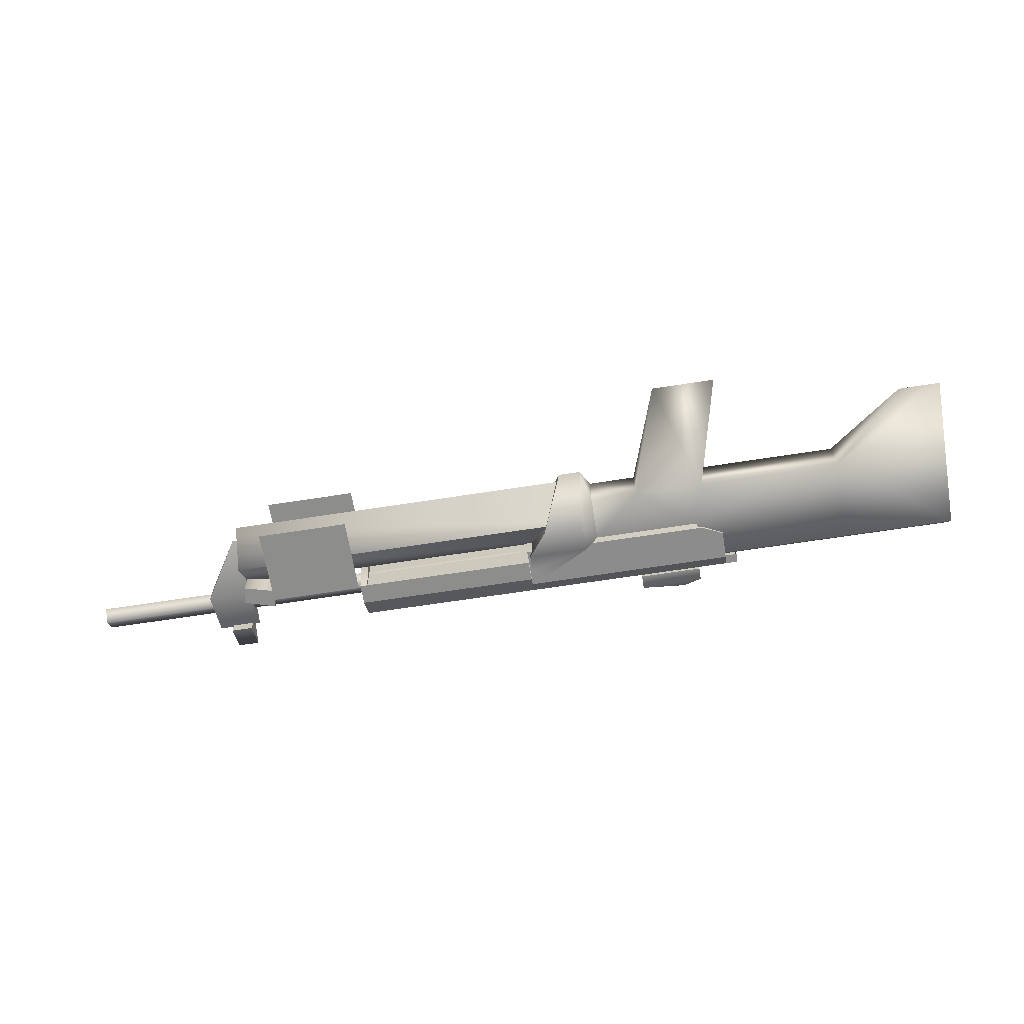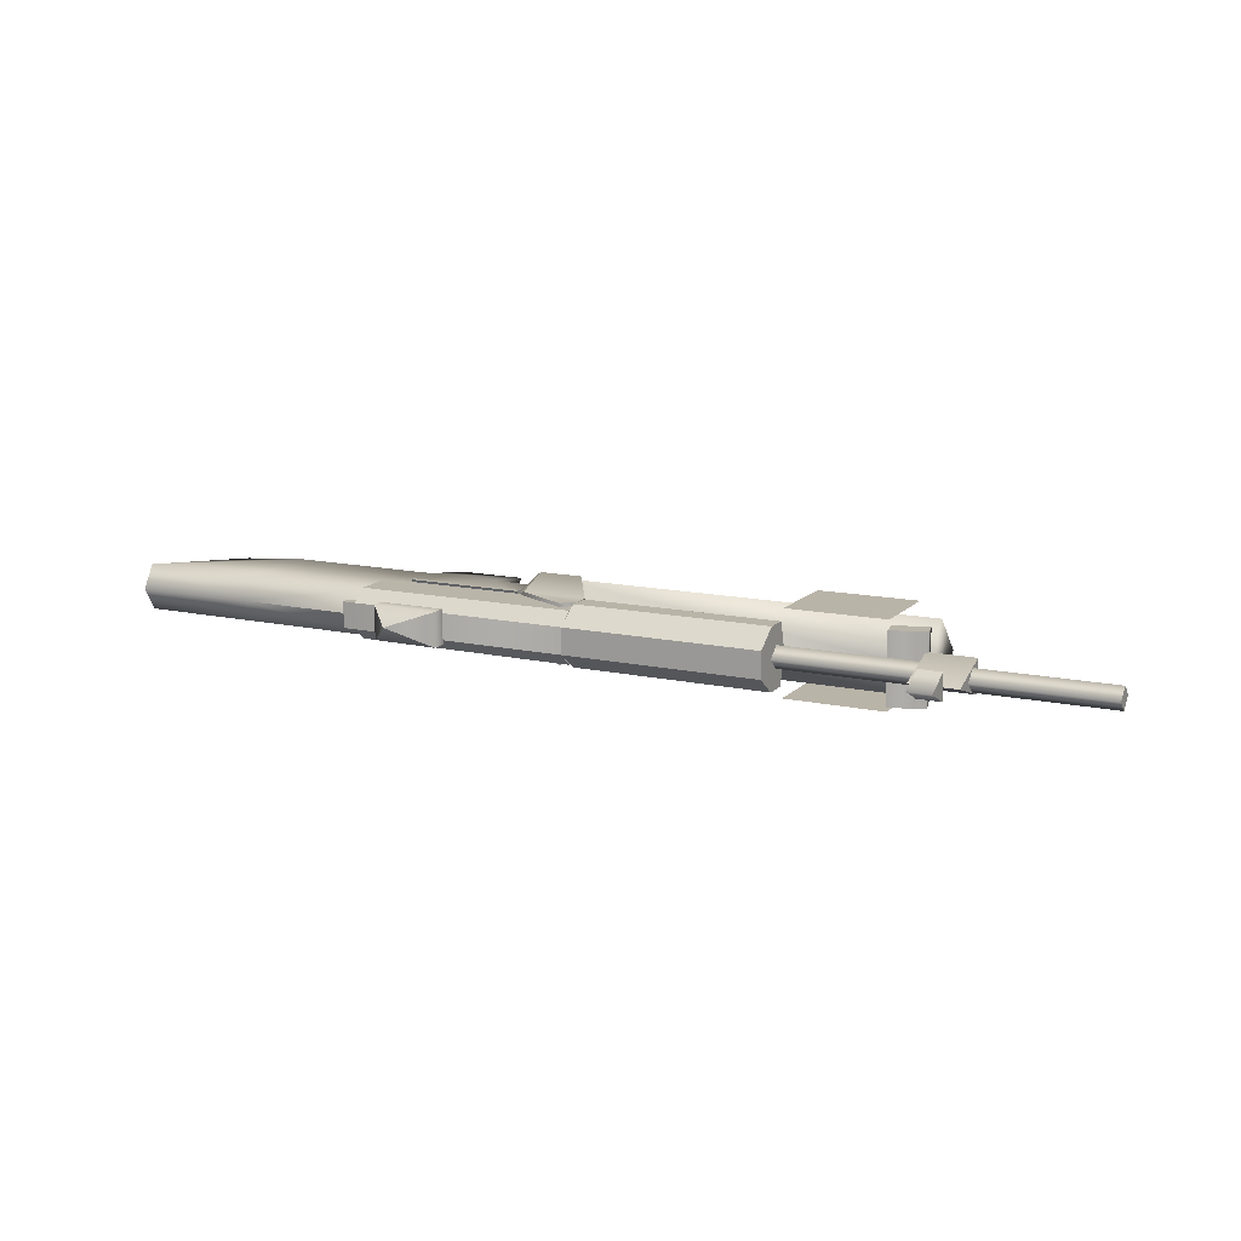
<metadata>
{"format":"obj","ext":"obj","renderer":"f3d","projection":"perspective","resolution":1024,"background":"white","views":[{"elev":-64.4,"azim":-171.0,"up":"+Y"},{"elev":13.3,"azim":26.6,"up":"+Y"}]}
</metadata>
<code>
v 18.06 0 5.309
v 18.06 1.113 2.934
v 18.06 -1.113 2.934
v 16.08 0 5.309
v 16.08 -1.113 2.934
v 16.08 1.113 2.934
v 19.39 0 3.094
v 19.39 1.39 -1.04
v 19.39 -1.39 -1.04
v -29.32 1.791 -1.913
v -29.32 2.375 -2.138
v -29.32 2.375 -1.688
v -19.28 1.791 -1.913
v -19.28 2.375 -1.688
v -19.28 2.375 -2.138
v -30.93 0 2.559
v -30.93 1.975 1.425
v -30.93 -1.975 1.425
v -19.63 1.911 -6.153
v -19.63 -1.911 -6.165
v -18.84 0 -8.436
v 3.412 0 -1.453
v 3.412 2.557 -0.7494
v 3.412 -2.557 -0.7494
v -26.84 0 -15.94
v -23.94 -1.941 -6.166
v -23.94 1.941 -6.16
v -32.67 0 -15.94
v -30.27 1.975 -6.168
v -30.29 -1.975 -6.168
v 12.52 3.499 -1.106
v 4.102 3.499 -1.106
v 12.52 3.499 -8.139
v 4.102 3.499 -1.106
v 4.102 3.499 -8.139
v 12.52 3.499 -8.139
v 4.102 -3.568 -1.106
v 12.52 -3.568 -1.106
v 4.102 -3.568 -8.139
v 12.52 -3.568 -1.106
v 12.52 -3.568 -8.139
v 4.102 -3.568 -8.139
v 18.06 0 5.309
v 18.06 -1.113 2.934
v 16.08 0 5.309
v 18.06 -1.113 2.934
v 16.08 -1.113 2.934
v 16.08 0 5.309
v 18.06 0 5.309
v 16.08 0 5.309
v 18.06 1.113 2.934
v 16.08 0 5.309
v 16.08 1.113 2.934
v 18.06 1.113 2.934
v 16.08 -1.113 2.934
v 18.06 -1.113 2.934
v 16.08 1.113 2.934
v 18.06 -1.113 2.934
v 18.06 1.113 2.934
v 16.08 1.113 2.934
v 16.09 0 -6.36
v 15.43 0 -6.36
v 15.43 -1.39 -1.04
v 19.39 -1.39 -1.04
v 16.09 0 -6.36
v 15.43 -1.39 -1.04
v 19.39 -1.39 -1.04
v 15.43 -1.39 -1.04
v 19.39 0 3.094
v 15.43 -1.39 -1.04
v 15.43 0 3.094
v 19.39 0 3.094
v 15.43 -1.39 -1.04
v 15.43 0 -6.36
v 15.43 1.39 -1.04
v 15.43 0 3.094
v 15.43 -1.39 -1.04
v 15.43 1.39 -1.04
v 19.39 1.39 -1.04
v 19.39 0 3.094
v 15.43 0 3.094
v 15.43 1.39 -1.04
v 19.39 1.39 -1.04
v 15.43 0 3.094
v 16.09 0 -6.36
v 19.39 1.39 -1.04
v 15.43 1.39 -1.04
v 15.43 0 -6.36
v 16.09 0 -6.36
v 15.43 1.39 -1.04
v -19.28 2.375 -1.688
v -19.28 1.791 -1.913
v -29.32 2.375 -1.688
v -19.28 1.791 -1.913
v -29.32 1.791 -1.913
v -29.32 2.375 -1.688
v -19.28 2.375 -2.138
v -19.28 2.375 -1.688
v -29.32 2.375 -2.138
v -19.28 2.375 -1.688
v -29.32 2.375 -1.688
v -29.32 2.375 -2.138
v -19.28 1.791 -1.913
v -19.28 2.375 -2.138
v -29.32 1.791 -1.913
v -19.28 2.375 -2.138
v -29.32 2.375 -2.138
v -29.32 1.791 -1.913
v -12.66 -2.184 1.866
v -12.66 -1.111 3.094
v -12.66 2.184 1.872
v -12.66 -1.111 3.094
v -12.66 1.111 3.094
v -12.66 2.184 1.872
v -30.93 1.975 1.425
v -29.32 1.975 -2.127
v -30.93 -1.975 1.425
v -29.32 1.975 -2.127
v -29.32 -1.975 -2.127
v -30.93 -1.975 1.425
v 4.102 -1.111 3.094
v 4.102 -2.557 1.122
v -12.66 -1.111 3.094
v 4.102 -2.557 1.122
v -12.66 -2.557 1.122
v -12.66 -1.111 3.094
v 3.412 -2.557 -0.7494
v -12.66 -2.557 -0.7494
v -12.66 -2.557 1.122
v 4.102 -2.557 1.122
v 3.412 -2.557 -0.7494
v -12.66 -2.557 1.122
v 4.102 -2.557 1.122
v 4.102 -2.557 -0.7494
v 3.412 -2.557 -0.7494
v 4.102 2.557 1.122
v 4.102 1.111 3.094
v -12.66 2.557 1.122
v 4.102 1.111 3.094
v -12.66 1.111 3.094
v -12.66 2.557 1.122
v 4.102 2.557 -0.7494
v 3.412 2.557 -0.7494
v 4.102 0 -1.453
v 3.412 2.557 -0.7494
v 3.412 0 -1.453
v 4.102 0 -1.453
v 3.412 -2.557 -0.7494
v 4.102 -2.557 -0.7494
v 3.412 0 -1.453
v 4.102 -2.557 -0.7494
v 4.102 0 -1.453
v 3.412 0 -1.453
v -12.66 2.557 -0.7494
v -12.66 -2.557 -0.7494
v 3.412 2.557 -0.7494
v -12.66 -2.557 -0.7494
v 3.412 -2.557 -0.7494
v 3.412 2.557 -0.7494
v 4.102 -1.111 3.094
v 4.102 1.111 3.094
v 4.102 -2.557 1.122
v 4.102 1.111 3.094
v 4.102 2.557 1.122
v 4.102 -2.557 1.122
v 4.102 2.557 1.122
v 4.102 2.557 -0.7494
v 4.102 -2.557 1.122
v 4.102 2.557 -0.7494
v 4.102 0 -1.453
v 4.102 -2.557 1.122
v 4.102 -2.557 1.122
v 4.102 0 -1.453
v 4.102 -2.557 -0.7494
v 3.412 2.557 -0.7494
v 4.102 2.557 -0.7494
v 4.102 2.557 1.122
v 4.102 2.557 1.122
v -12.66 2.557 1.122
v 3.412 2.557 -0.7494
v -12.66 2.557 1.122
v -12.66 2.557 -0.7494
v 3.412 2.557 -0.7494
v -23.94 1.941 -6.16
v -23.94 -1.941 -6.166
v -19.63 1.911 -6.153
v -23.94 -1.941 -6.166
v -19.63 -1.911 -6.165
v -19.63 1.911 -6.153
v -29.32 1.975 -2.127
v -19.63 1.975 -2.127
v -29.32 -1.975 -2.127
v -19.63 1.975 -2.127
v -19.63 -1.975 -2.127
v -29.32 -1.975 -2.127
v -18.43 3.575 -4.122
v -19.63 1.911 -6.153
v -18.84 0 -8.436
v -18.43 3.575 -4.122
v -19.63 1.975 -2.127
v -19.63 1.911 -6.153
v -18.43 3.575 -4.122
v -18.43 2.498 -1.28
v -19.63 1.975 -2.127
v -16.82 0 -8.436
v -14.71 -3.575 -4.122
v -14.71 3.575 -4.122
v -14.71 3.575 -4.122
v -14.71 -3.575 -4.122
v -12.88 2.498 -1.28
v -14.71 -3.575 -4.122
v -12.88 -2.498 -1.28
v -12.88 2.498 -1.28
v -13.93 -2.498 1.11
v -18.43 -2.498 -1.28
v -18.43 2.498 -1.28
v -13.93 2.498 1.11
v -13.93 -2.498 1.11
v -18.43 2.498 -1.28
v -12.84 -2.498 0.1681
v -13.93 -2.498 1.11
v -13.93 2.498 1.11
v -12.84 2.498 0.1681
v -12.84 -2.498 0.1681
v -13.93 2.498 1.11
v -12.88 -2.498 -1.28
v -12.84 -2.498 0.1681
v -12.84 2.498 0.1681
v -12.88 2.498 -1.28
v -12.88 -2.498 -1.28
v -12.84 2.498 0.1681
v -12.88 2.498 -1.28
v -12.84 2.498 0.1681
v -18.43 2.498 -1.28
v -18.43 2.498 -1.28
v -12.84 2.498 0.1681
v -13.93 2.498 1.11
v -14.71 3.575 -4.122
v -18.43 3.575 -4.122
v -16.82 0 -8.436
v -18.43 3.575 -4.122
v -18.84 0 -8.436
v -16.82 0 -8.436
v -18.84 0 -8.436
v -18.43 -3.575 -4.122
v -16.82 0 -8.436
v -18.43 -3.575 -4.122
v -14.71 -3.575 -4.122
v -16.82 0 -8.436
v -14.71 -3.575 -4.122
v -18.43 -3.575 -4.122
v -18.43 -2.498 -1.28
v -12.88 -2.498 -1.28
v -14.71 -3.575 -4.122
v -18.43 -2.498 -1.28
v -12.88 -2.498 -1.28
v -18.43 -2.498 -1.28
v -12.84 -2.498 0.1681
v -18.43 -2.498 -1.28
v -13.93 -2.498 1.11
v -12.84 -2.498 0.1681
v -18.43 -2.498 -1.28
v -19.63 -1.975 -2.127
v -18.43 2.498 -1.28
v -19.63 -1.975 -2.127
v -19.63 1.975 -2.127
v -18.43 2.498 -1.28
v -18.84 0 -8.436
v -19.63 -1.911 -6.165
v -18.43 -3.575 -4.122
v -19.63 -1.975 -2.127
v -18.43 -3.575 -4.122
v -19.63 -1.911 -6.165
v -19.63 -1.975 -2.127
v -18.43 -2.498 -1.28
v -18.43 -3.575 -4.122
v -12.88 2.498 -1.28
v -18.43 2.498 -1.28
v -14.71 3.575 -4.122
v -18.43 2.498 -1.28
v -18.43 3.575 -4.122
v -14.71 3.575 -4.122
v -31.77 2.141 1.838
v -12.66 2.184 1.872
v -31.77 1.111 3.094
v -12.66 2.184 1.872
v -12.66 1.111 3.094
v -31.77 1.111 3.094
v -31.77 -1.111 3.094
v -31.77 -1.111 2.245
v -32.9 -1.111 3.087
v -31.77 -1.111 2.245
v -32.91 -1.111 2.245
v -32.9 -1.111 3.087
v -32.9 1.111 3.101
v -32.9 -1.111 3.087
v -32.91 1.111 2.245
v -32.9 -1.111 3.087
v -32.91 -1.111 2.245
v -32.91 1.111 2.245
v -31.77 1.111 3.094
v -31.77 -1.111 3.094
v -31.77 2.141 1.838
v -31.77 -1.111 3.094
v -31.77 -2.157 1.838
v -31.77 2.141 1.838
v -31.77 -1.111 3.094
v -12.66 -1.111 3.094
v -31.77 -2.157 1.838
v -12.66 -1.111 3.094
v -12.66 -2.184 1.866
v -31.77 -2.157 1.838
v -31.77 -1.111 3.094
v -32.9 -1.111 3.087
v -31.77 1.111 3.094
v -32.9 -1.111 3.087
v -32.9 1.111 3.101
v -31.77 1.111 3.094
v -32.91 1.111 2.245
v -31.77 1.111 2.245
v -32.9 1.111 3.101
v -31.77 1.111 2.245
v -31.77 1.111 3.094
v -32.9 1.111 3.101
v -53.79 0 2.559
v -53.79 1.975 1.425
v -43.33 0 2.559
v -53.79 1.975 1.425
v -43.33 1.975 1.425
v -43.33 0 2.559
v -43.33 1.975 -6.177
v -43.33 1.975 1.425
v -53.79 1.975 1.425
v -53.79 1.975 1.425
v -53.79 0 -12.27
v -43.33 1.975 -6.177
v -53.79 0 -12.27
v -49.92 0 -12.27
v -43.33 1.975 -6.177
v -49.92 0 -12.27
v -53.79 0 -12.27
v -43.33 -1.975 -6.177
v -53.79 0 -12.27
v -53.79 -1.975 1.425
v -43.33 -1.975 -6.177
v -53.79 -1.975 1.425
v -43.33 -1.975 1.425
v -43.33 -1.975 -6.177
v -43.33 -1.975 1.425
v -53.79 -1.975 1.425
v -43.33 0 2.559
v -53.79 -1.975 1.425
v -53.79 0 2.559
v -43.33 0 2.559
v -30.93 0 2.559
v -30.93 -1.975 1.425
v -43.33 0 2.559
v -30.93 -1.975 1.425
v -43.33 -1.975 1.425
v -43.33 0 2.559
v -53.79 1.975 1.425
v -53.79 0 2.559
v -53.79 0 -12.27
v -53.79 0 2.559
v -53.79 -1.975 1.425
v -53.79 0 -12.27
v -23.94 1.941 -6.16
v -19.63 1.911 -6.153
v -19.63 1.975 -2.127
v -23.94 1.941 -6.16
v -19.63 1.975 -2.127
v -29.32 1.975 -2.127
v -30.27 1.975 -6.168
v -23.94 1.941 -6.16
v -29.32 1.975 -2.127
v -49.92 0 -12.27
v -43.33 -1.975 -6.177
v -43.33 1.975 -6.177
v -43.33 1.975 -6.177
v -43.33 -1.975 -6.177
v -30.29 -1.975 -6.168
v -30.27 1.975 -6.168
v -43.33 1.975 -6.177
v -30.29 -1.975 -6.168
v -32.67 0 -15.94
v -26.84 0 -15.94
v -30.27 1.975 -6.168
v -26.84 0 -15.94
v -23.94 1.941 -6.16
v -30.27 1.975 -6.168
v -32.67 0 -15.94
v -30.29 -1.975 -6.168
v -26.84 0 -15.94
v -30.29 -1.975 -6.168
v -23.94 -1.941 -6.166
v -26.84 0 -15.94
v -19.63 -1.975 -2.127
v -19.63 -1.911 -6.165
v -23.94 -1.941 -6.166
v -19.63 -1.975 -2.127
v -23.94 -1.941 -6.166
v -29.32 -1.975 -2.127
v -23.94 -1.941 -6.166
v -30.29 -1.975 -6.168
v -29.32 -1.975 -2.127
v -30.93 1.975 1.425
v -30.93 0 2.559
v -43.33 0 2.559
v -43.33 1.975 1.425
v -30.93 1.975 1.425
v -43.33 0 2.559
v -30.93 1.975 1.425
v -43.33 1.975 1.425
v -29.32 1.975 -2.127
v -43.33 1.975 1.425
v -43.33 1.975 -6.177
v -29.32 1.975 -2.127
v -29.32 1.975 -2.127
v -43.33 1.975 -6.177
v -30.27 1.975 -6.168
v -30.93 -1.975 1.425
v -29.32 -1.975 -2.127
v -43.33 -1.975 1.425
v -43.33 -1.975 1.425
v -29.32 -1.975 -2.127
v -43.33 -1.975 -6.177
v -43.33 -1.975 -6.177
v -29.32 -1.975 -2.127
v -30.29 -1.975 -6.168
v -23.43 1.458 3.094
v -23.43 -1.458 3.094
v -23.43 -1.458 4.375
v -23.43 1.458 4.375
v -23.43 1.458 3.094
v -23.43 -1.458 4.375
v -23.43 -1.458 4.375
v -27.51 0 5.504
v -23.43 1.458 4.375
v -29.11 -1.458 3.094
v -23.43 -1.458 3.094
v -29.11 1.458 3.094
v -23.43 -1.458 3.094
v -23.43 1.458 3.094
v -29.11 1.458 3.094
v -29.11 -1.458 4.244
v -29.11 -1.458 3.094
v -29.11 1.458 3.094
v -29.11 1.458 4.244
v -29.11 -1.458 4.244
v -29.11 1.458 3.094
v -27.51 0 5.504
v -29.11 -1.458 4.244
v -29.11 1.458 4.244
v -29.11 -1.458 3.094
v -29.11 -1.458 4.244
v -23.43 -1.458 3.094
v -29.11 -1.458 4.244
v -23.43 -1.458 4.375
v -23.43 -1.458 3.094
v -29.11 -1.458 4.244
v -27.51 0 5.504
v -23.43 -1.458 4.375
v -29.11 1.458 3.094
v -23.43 1.458 3.094
v -29.11 1.458 4.244
v -23.43 1.458 3.094
v -23.43 1.458 4.375
v -29.11 1.458 4.244
v -23.43 1.458 4.375
v -27.51 0 5.504
v -29.11 1.458 4.244
v 30.38 0 -0.8821
v 30.38 -0.9252 0.1862
v 30.38 0.9252 0.1862
v 30.38 -0.9252 0.1862
v 30.38 0 1.255
v 30.38 0.9252 0.1862
v -12.66 2.184 1.872
v -12.66 2.184 -1.699
v -12.66 -2.184 1.866
v -12.66 2.184 -1.699
v -12.66 -2.184 -1.699
v -12.66 -2.184 1.866
v -29.84 2.184 -1.699
v -29.84 -2.184 -1.699
v -12.66 2.184 -1.699
v -29.84 -2.184 -1.699
v -12.66 -2.184 -1.699
v -12.66 2.184 -1.699
v -31.77 -2.184 -0.79
v -29.84 -2.184 -1.699
v -29.84 2.184 -1.699
v -31.77 2.184 -0.79
v -31.77 -2.184 -0.79
v -29.84 2.184 -1.699
v -31.77 -2.184 -0.79
v -31.77 2.184 -0.79
v -31.77 2.141 1.838
v -31.77 -2.157 1.838
v -31.77 -2.184 -0.79
v -31.77 2.141 1.838
v -12.66 -2.184 -1.699
v -29.84 -2.184 -1.699
v -12.66 -2.184 1.866
v -31.77 -2.184 -0.79
v -12.66 -2.184 1.866
v -29.84 -2.184 -1.699
v -31.77 -2.157 1.838
v -12.66 -2.184 1.866
v -31.77 -2.184 -0.79
v -12.66 2.184 1.872
v -31.77 2.141 1.838
v -12.66 2.184 -1.699
v -31.77 2.141 1.838
v -29.84 2.184 -1.699
v -12.66 2.184 -1.699
v -31.77 2.184 -0.79
v -29.84 2.184 -1.699
v -31.77 2.141 1.838
v -11.95 0.9252 0.1862
v 30.38 0.9252 0.1862
v -11.95 0 1.255
v 30.38 0 -0.8821
v 30.38 0.9252 0.1862
v -11.95 0.9252 0.1862
v -11.95 0 -0.8821
v 30.38 0 -0.8821
v -11.95 0.9252 0.1862
v 30.38 -0.9252 0.1862
v 30.38 0 -0.8821
v -11.95 0 -0.8821
v -11.95 -0.9252 0.1862
v 30.38 -0.9252 0.1862
v -11.95 0 -0.8821
v 30.38 0 1.255
v 30.38 -0.9252 0.1862
v -11.95 -0.9252 0.1862
v -11.95 0 1.255
v 30.38 0 1.255
v -11.95 -0.9252 0.1862
v 30.38 0.9252 0.1862
v 30.38 0 1.255
v -11.95 0 1.255
v 15.43 0 -1.508
v 15.43 -3.114 -4.623
v -17.86 -0 -1.508
v 15.43 -3.114 -4.623
v -17.86 -3.114 -4.623
v -17.86 -0 -1.508
v 15.43 3.127 -4.622
v 15.43 0 -1.508
v -17.86 3.127 -4.622
v 15.43 0 -1.508
v -17.86 -0 -1.508
v -17.86 3.127 -4.622
v 15.43 0 -7.737
v 15.43 3.127 -4.622
v -17.86 0 -7.737
v 15.43 3.127 -4.622
v -17.86 3.127 -4.622
v -17.86 0 -7.737
v -17.86 0 -7.737
v -17.86 -3.114 -4.623
v 15.43 0 -7.737
v -17.86 -3.114 -4.623
v 15.43 -3.114 -4.623
v 15.43 0 -7.737
v 15.43 -3.114 -4.623
v 15.43 0 -1.508
v 15.43 0 -7.737
v 15.43 0 -1.508
v 15.43 3.127 -4.622
v 15.43 0 -7.737
v -17.86 3.127 -4.622
v -17.86 -0 -1.508
v -17.86 0 -7.737
v -17.86 -0 -1.508
v -17.86 -3.114 -4.623
v -17.86 0 -7.737
v 19.39 1.39 -1.04
v 16.09 0 -6.36
v 19.39 -1.39 -1.04
v 15.32 -2.939 -2.493
v 15.32 2.939 -2.493
v 12.46 -2.939 -1.741
v 15.32 2.939 -2.493
v 12.46 2.939 -1.741
v 12.46 -2.939 -1.741
v 15.32 -2.939 -2.493
v 12.46 -2.939 -1.741
v 15.64 -2.939 -0.9236
v 12.46 -2.939 -1.741
v 12.77 -2.939 -0.06377
v 15.64 -2.939 -0.9236
v 15.32 -2.939 -2.493
v 15.64 -2.939 -0.9236
v 15.32 2.939 -2.493
v 15.64 -2.939 -0.9236
v 15.64 2.939 -0.9236
v 15.32 2.939 -2.493
v 15.64 -2.939 -0.9236
v 12.77 -2.939 -0.06377
v 15.64 2.939 -0.9236
v 12.77 -2.939 -0.06377
v 12.77 2.939 -0.06366
v 15.64 2.939 -0.9236
v 12.77 -2.939 -0.06377
v 12.46 -2.939 -1.741
v 12.77 2.939 -0.06366
v 12.46 -2.939 -1.741
v 12.46 2.939 -1.741
v 12.77 2.939 -0.06366
v 15.32 2.939 -2.493
v 15.64 2.939 -0.9236
v 12.46 2.939 -1.741
v 15.64 2.939 -0.9236
v 12.77 2.939 -0.06366
v 12.46 2.939 -1.741
v -12.66 -1.111 3.094
v -31.77 -1.111 3.094
v -12.66 1.111 3.094
v -31.77 -1.111 3.094
v -31.77 1.111 3.094
v -12.66 1.111 3.094
v 4.102 1.111 3.094
v 4.102 -1.111 3.094
v -12.66 1.111 3.094
v 4.102 -1.111 3.094
v -12.66 -1.111 3.094
v -12.66 1.111 3.094
g mtl_t6_wpn_shotty_srm1216_camo1
f 3 2 1
f 6 5 4
f 9 8 7
f 12 11 10
f 15 14 13
f 18 17 16
f 21 20 19
f 24 23 22
f 27 26 25
f 30 29 28
f 33 32 31
f 36 35 34
f 39 38 37
f 42 41 40
f 45 44 43
f 48 47 46
f 51 50 49
f 54 53 52
f 57 56 55
f 60 59 58
f 63 62 61
f 66 65 64
f 69 68 67
f 72 71 70
f 75 74 73
f 78 77 76
f 81 80 79
f 84 83 82
f 87 86 85
f 90 89 88
f 93 92 91
f 96 95 94
f 99 98 97
f 102 101 100
f 105 104 103
f 108 107 106
f 111 110 109
f 114 113 112
f 117 116 115
f 120 119 118
f 123 122 121
f 126 125 124
f 129 128 127
f 132 131 130
f 135 134 133
f 138 137 136
f 141 140 139
f 144 143 142
f 147 146 145
f 150 149 148
f 153 152 151
f 156 155 154
f 159 158 157
f 162 161 160
f 165 164 163
f 168 167 166
f 171 170 169
f 174 173 172
f 177 176 175
f 180 179 178
f 183 182 181
f 186 185 184
f 189 188 187
f 192 191 190
f 195 194 193
f 198 197 196
f 201 200 199
f 204 203 202
f 207 206 205
f 210 209 208
f 213 212 211
f 216 215 214
f 219 218 217
f 222 221 220
f 225 224 223
f 228 227 226
f 231 230 229
f 234 233 232
f 237 236 235
f 240 239 238
f 243 242 241
f 246 245 244
f 249 248 247
f 252 251 250
f 255 254 253
f 258 257 256
f 261 260 259
f 264 263 262
f 267 266 265
f 270 269 268
f 273 272 271
f 276 275 274
f 279 278 277
f 282 281 280
f 285 284 283
f 288 287 286
f 291 290 289
f 294 293 292
f 297 296 295
f 300 299 298
f 303 302 301
f 306 305 304
f 309 308 307
f 312 311 310
f 315 314 313
f 318 317 316
f 321 320 319
f 324 323 322
f 327 326 325
f 330 329 328
f 333 332 331
f 336 335 334
f 339 338 337
f 342 341 340
f 345 344 343
f 348 347 346
f 351 350 349
f 354 353 352
f 357 356 355
f 360 359 358
f 363 362 361
f 366 365 364
f 369 368 367
f 372 371 370
f 375 374 373
f 378 377 376
f 381 380 379
f 384 383 382
f 387 386 385
f 390 389 388
f 393 392 391
f 396 395 394
f 399 398 397
f 402 401 400
f 405 404 403
f 408 407 406
f 411 410 409
f 414 413 412
f 417 416 415
f 420 419 418
f 423 422 421
f 426 425 424
f 429 428 427
g mtl_t6_wpn_shotty_srm1216_camo2
f 432 431 430
f 435 434 433
f 438 437 436
f 441 440 439
f 444 443 442
f 447 446 445
f 450 449 448
f 453 452 451
f 456 455 454
f 459 458 457
f 462 461 460
f 465 464 463
f 468 467 466
f 471 470 469
f 474 473 472
f 477 476 475
f 480 479 478
f 483 482 481
f 486 485 484
f 489 488 487
f 492 491 490
f 495 494 493
f 498 497 496
f 501 500 499
f 504 503 502
f 507 506 505
f 510 509 508
f 513 512 511
f 516 515 514
f 519 518 517
f 522 521 520
f 525 524 523
f 528 527 526
f 531 530 529
f 534 533 532
f 537 536 535
f 540 539 538
f 543 542 541
g mtl_t6_wpn_shotty_srm1216_camo3
f 546 545 544
f 549 548 547
f 552 551 550
f 555 554 553
f 558 557 556
f 561 560 559
f 564 563 562
f 567 566 565
f 570 569 568
f 573 572 571
f 576 575 574
f 579 578 577
g mtl_t6_wpn_shotty_srm1216_camo4
f 582 581 580
f 585 584 583
f 588 587 586
f 591 590 589
f 594 593 592
f 597 596 595
f 600 599 598
f 603 602 601
f 606 605 604
f 609 608 607
f 612 611 610
f 615 614 613
f 618 617 616
f 621 620 619
f 624 623 622
f 627 626 625
f 630 629 628

</code>
